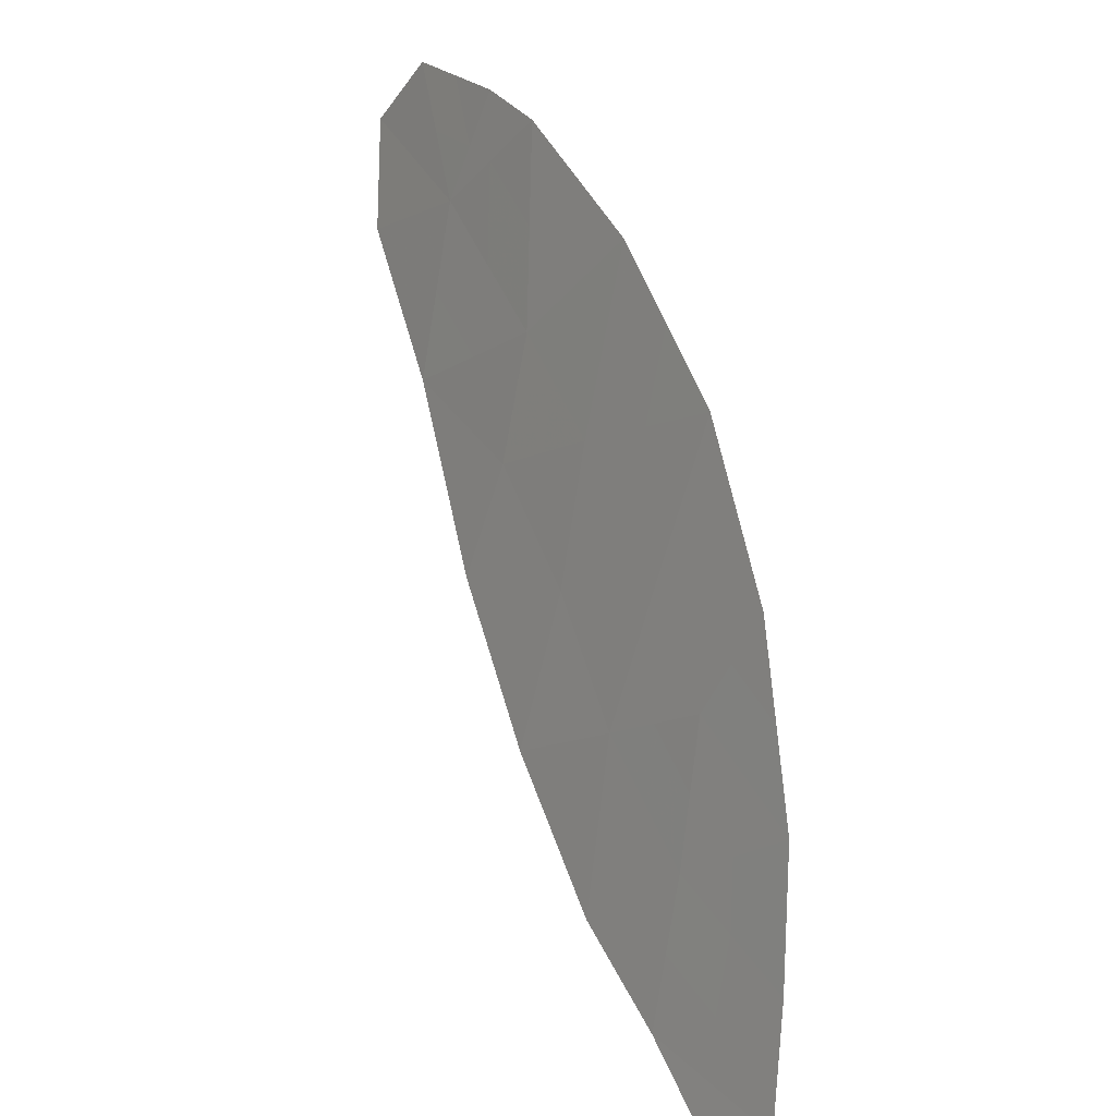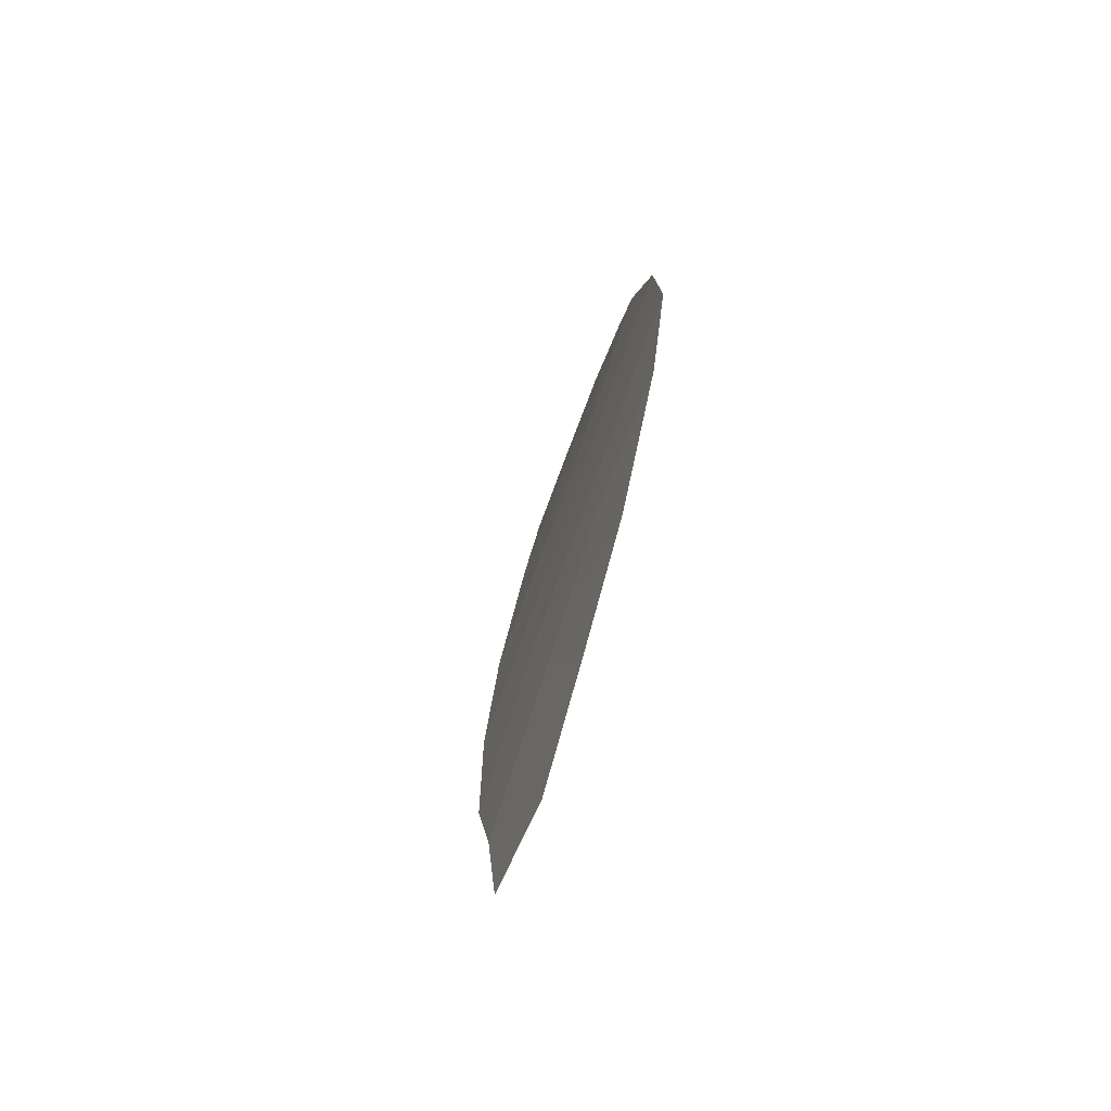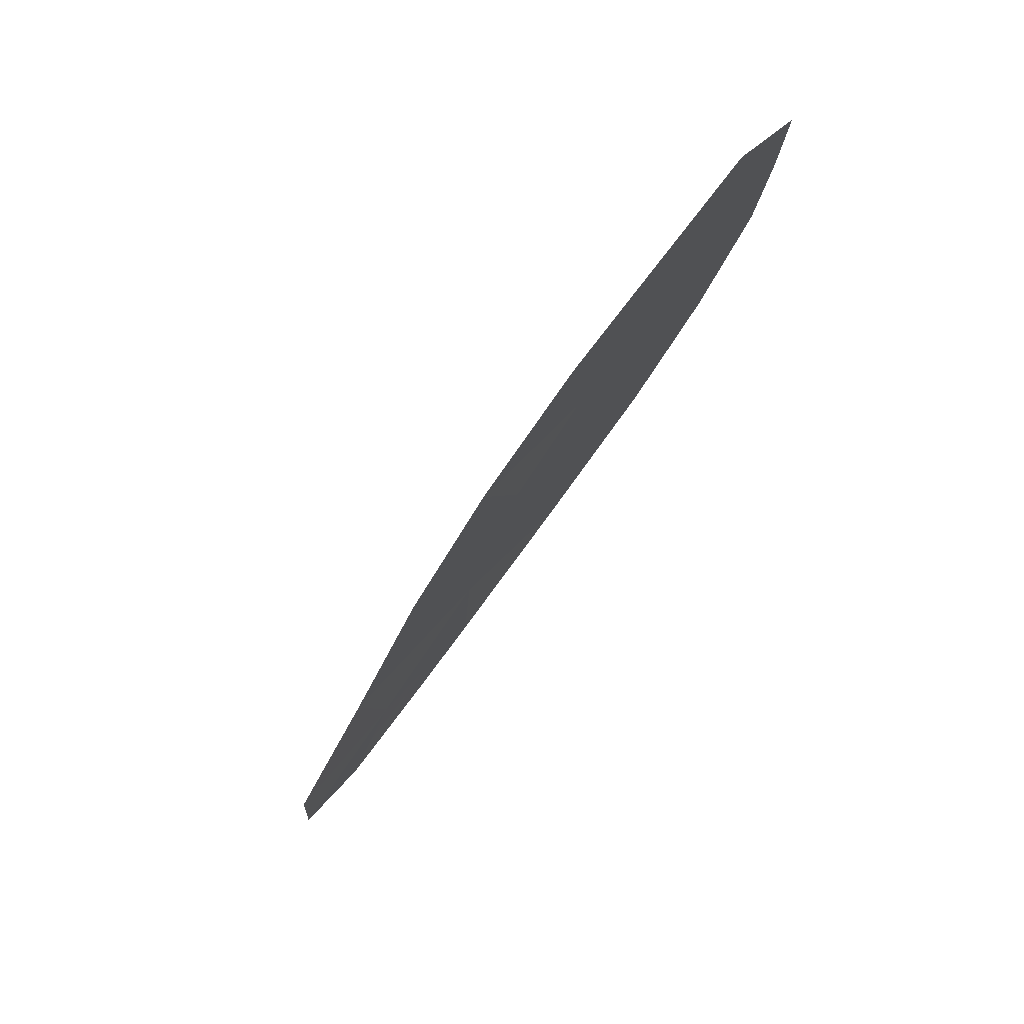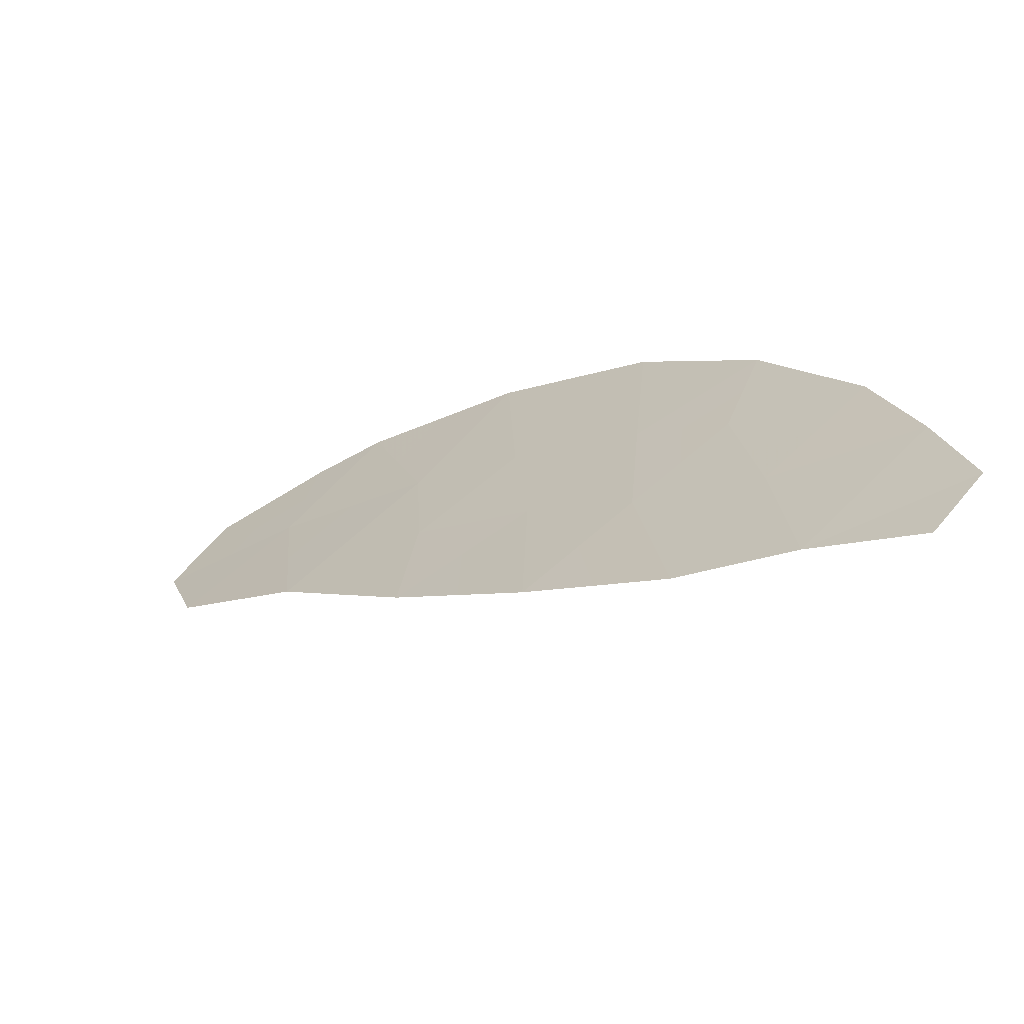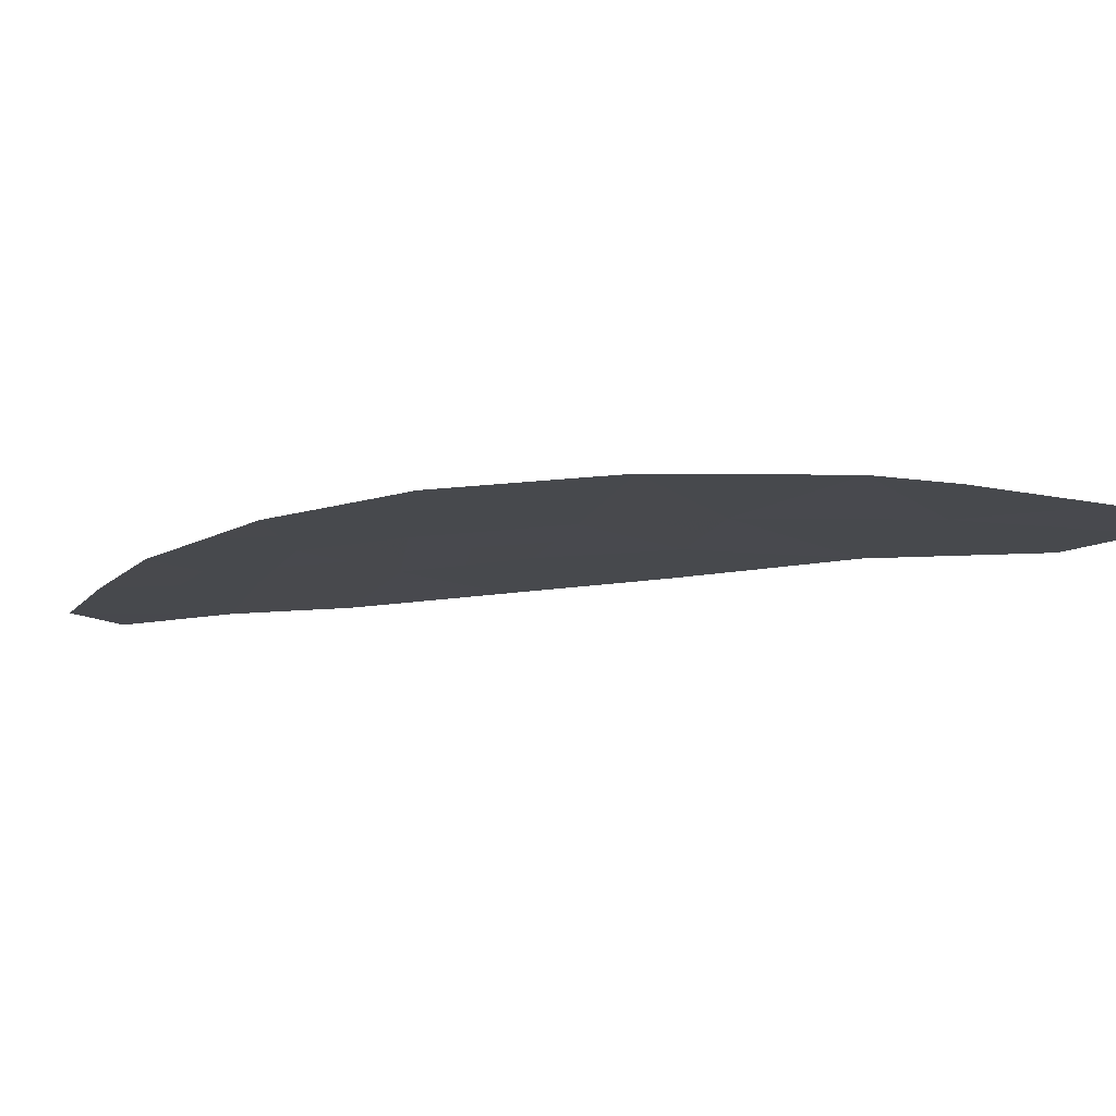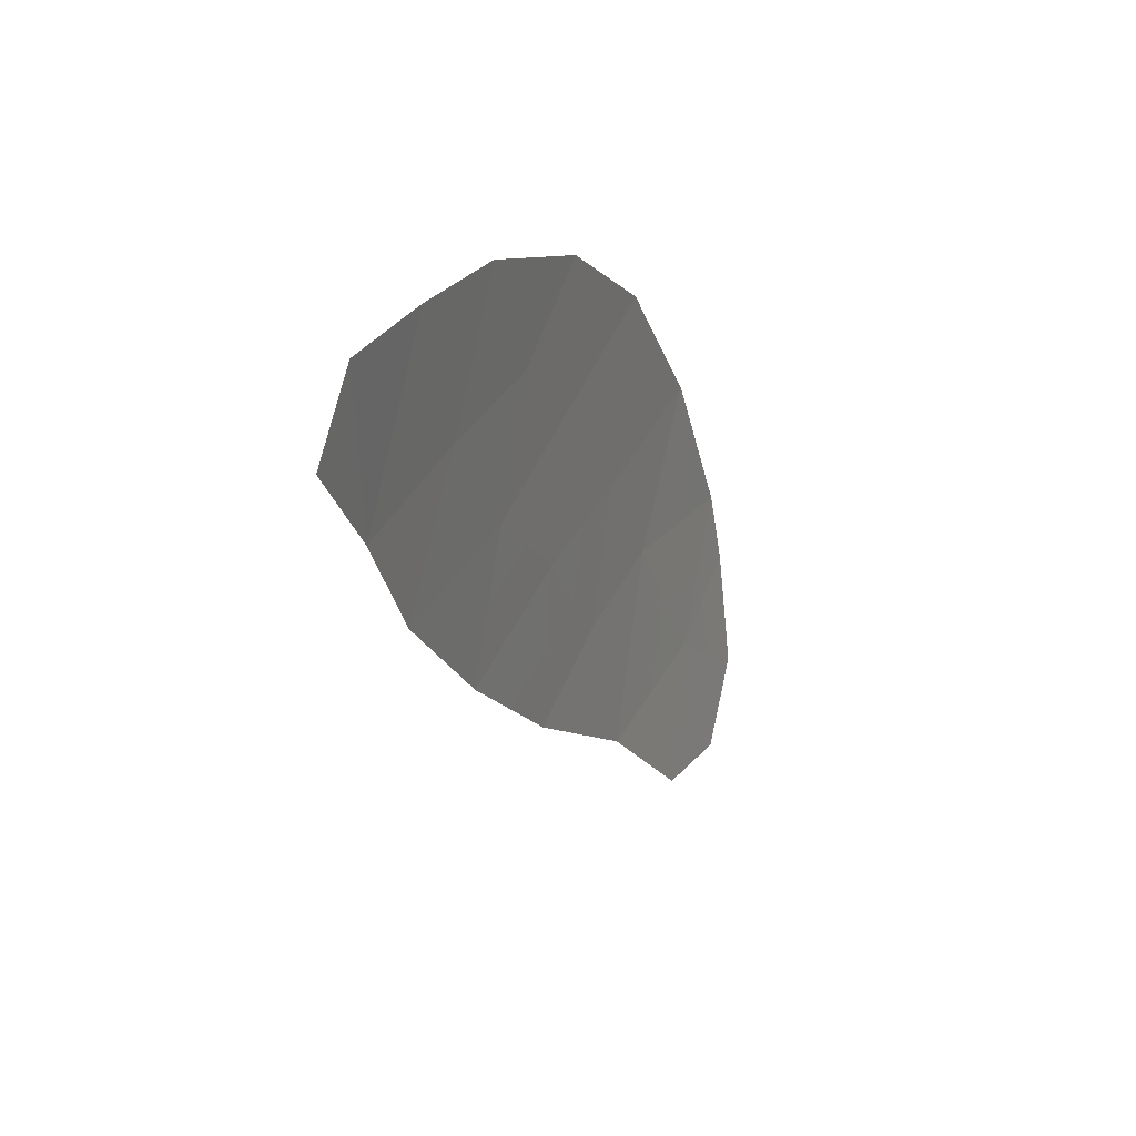
<metadata>
{"format":"obj","ext":"obj","renderer":"f3d","projection":"perspective","resolution":1024,"background":"white","views":[{"elev":43.0,"azim":31.9,"up":"+Z"},{"elev":-6.3,"azim":54.1,"up":"+Z"},{"elev":-68.1,"azim":25.3,"up":"+Z"},{"elev":-40.8,"azim":1.9,"up":"+Z"},{"elev":56.7,"azim":152.6,"up":"+Z"},{"elev":-41.6,"azim":70.7,"up":"+Z"}]}
</metadata>
<code>
v -38.61 110.6 -48.46
v -39.82 111.5 -47.87
v -37.64 111.6 -45.13
v -37.78 110.7 -47.37
v -36.86 110.7 -46.37
v -38.65 112.5 -44.24
v -40 113.4 -43.71
v -36.26 109.5 -48.38
v -37.63 110.1 -48.67
v -39.78 112.1 -46.44
v -40.89 113.4 -44.97
v -42.14 113.6 -46.16
v -42.06 114.6 -43.66
v -41.41 114.3 -43.56
v -40.97 112.5 -47.14
v -43.6 115.1 -44.74
v -43.3 114.6 -45.54
v -43.12 115.1 -44
v -36.51 110.1 -47.41
v -36.72 109.5 -49.01
v -42.29 114.3 -44.71
v -38.86 111.4 -46.99
v -39.91 112.7 -45.26
v -40.83 112.9 -46.05
v -38.77 111.9 -45.74
v -37.99 111.3 -46.19
v -39.21 111.1 -48.16
v -38.74 111 -47.72
v -39.34 111.5 -47.43
v -39.33 112.9 -43.97
v -39.96 113.1 -44.48
v -39.28 112.6 -44.75
v -37.07 110.1 -48.04
v -36.94 109.8 -48.52
v -36.38 109.8 -47.89
v -41.52 113.5 -45.57
v -41.48 113.2 -46.1
v -40.86 113.1 -45.51
v -41.85 114.3 -44.13
v -41.59 113.8 -44.84
v -41.15 113.8 -44.26
v -40.38 112.3 -46.79
v -40.39 112 -47.51
v -39.8 111.8 -47.15
v -38.12 110.4 -48.56
v -37.7 110.4 -48.02
v -38.19 110.7 -47.91
v -42.95 114.7 -44.72
v -43.45 114.8 -45.14
v -42.8 114.4 -45.12
v -42.71 114.7 -44.35
v -43.36 115.1 -44.37
v -40.45 113.4 -44.34
v -40.71 113.9 -43.63
v -37.17 109.8 -48.84
v -36.49 109.5 -48.69
v -37.25 111.1 -45.75
v -37.82 111.4 -45.66
v -37.42 111 -46.28
v -36.68 110.4 -46.89
v -37.32 110.7 -46.87
v -37.14 110.4 -47.39
v -38.15 112 -44.69
v -38.71 112.2 -44.99
v -38.21 111.7 -45.44
v -40.37 112.8 -45.65
v -40.4 113 -45.11
v -42.22 113.9 -45.43
v -42.72 114.1 -45.85
v -42.18 114.5 -44.19
v -42.59 114.9 -43.83
v -41.74 114.5 -43.61
v -38.32 111 -47.18
v -39.34 112.3 -45.5
v -41.56 113 -46.65
v -40.9 112.7 -46.59
v -39.85 112.4 -45.85
v -39.28 112 -46.09
v -38.38 111.6 -45.96
v -39.32 111.8 -46.72
v -38.82 111.6 -46.37
v -40.3 112.5 -46.24
v -37.88 111 -46.78
v -38.42 111.3 -46.59
f 2 27 29
f 27 1 28
f 27 28 29
f 29 28 22
f 6 30 32
f 30 7 31
f 30 31 32
f 32 31 23
f 19 33 35
f 33 9 34
f 33 34 35
f 35 34 8
f 11 36 38
f 36 12 37
f 36 37 38
f 38 37 24
f 14 39 41
f 39 21 40
f 39 40 41
f 41 40 11
f 10 42 44
f 42 15 43
f 42 43 44
f 44 43 2
f 1 45 47
f 45 9 46
f 45 46 47
f 47 46 4
f 21 48 50
f 48 16 49
f 48 49 50
f 50 49 17
f 16 48 52
f 48 21 51
f 48 51 52
f 52 51 18
f 14 41 54
f 41 11 53
f 41 53 54
f 54 53 7
f 8 34 56
f 34 9 55
f 34 55 56
f 56 55 20
f 5 57 59
f 57 3 58
f 57 58 59
f 59 58 26
f 19 60 62
f 60 5 61
f 60 61 62
f 62 61 4
f 3 63 65
f 63 6 64
f 63 64 65
f 65 64 25
f 11 38 67
f 38 24 66
f 38 66 67
f 67 66 23
f 12 68 69
f 68 21 50
f 68 50 69
f 69 50 17
f 21 68 40
f 68 12 36
f 68 36 40
f 40 36 11
f 21 70 51
f 70 13 71
f 70 71 51
f 51 71 18
f 13 70 72
f 70 21 39
f 70 39 72
f 72 39 14
f 22 28 73
f 28 1 47
f 28 47 73
f 73 47 4
f 6 32 64
f 32 23 74
f 32 74 64
f 64 74 25
f 7 53 31
f 53 11 67
f 53 67 31
f 31 67 23
f 24 37 76
f 37 12 75
f 37 75 76
f 76 75 15
f 25 74 78
f 74 23 77
f 74 77 78
f 78 77 10
f 3 65 58
f 65 25 79
f 65 79 58
f 58 79 26
f 4 46 62
f 46 9 33
f 46 33 62
f 62 33 19
f 10 44 80
f 44 2 29
f 44 29 80
f 80 29 22
f 22 81 80
f 81 25 78
f 81 78 80
f 80 78 10
f 24 82 66
f 82 10 77
f 82 77 66
f 66 77 23
f 10 82 42
f 82 24 76
f 82 76 42
f 42 76 15
f 5 59 61
f 59 26 83
f 59 83 61
f 61 83 4
f 4 83 73
f 83 26 84
f 83 84 73
f 73 84 22
f 26 79 84
f 79 25 81
f 79 81 84
f 84 81 22

</code>
